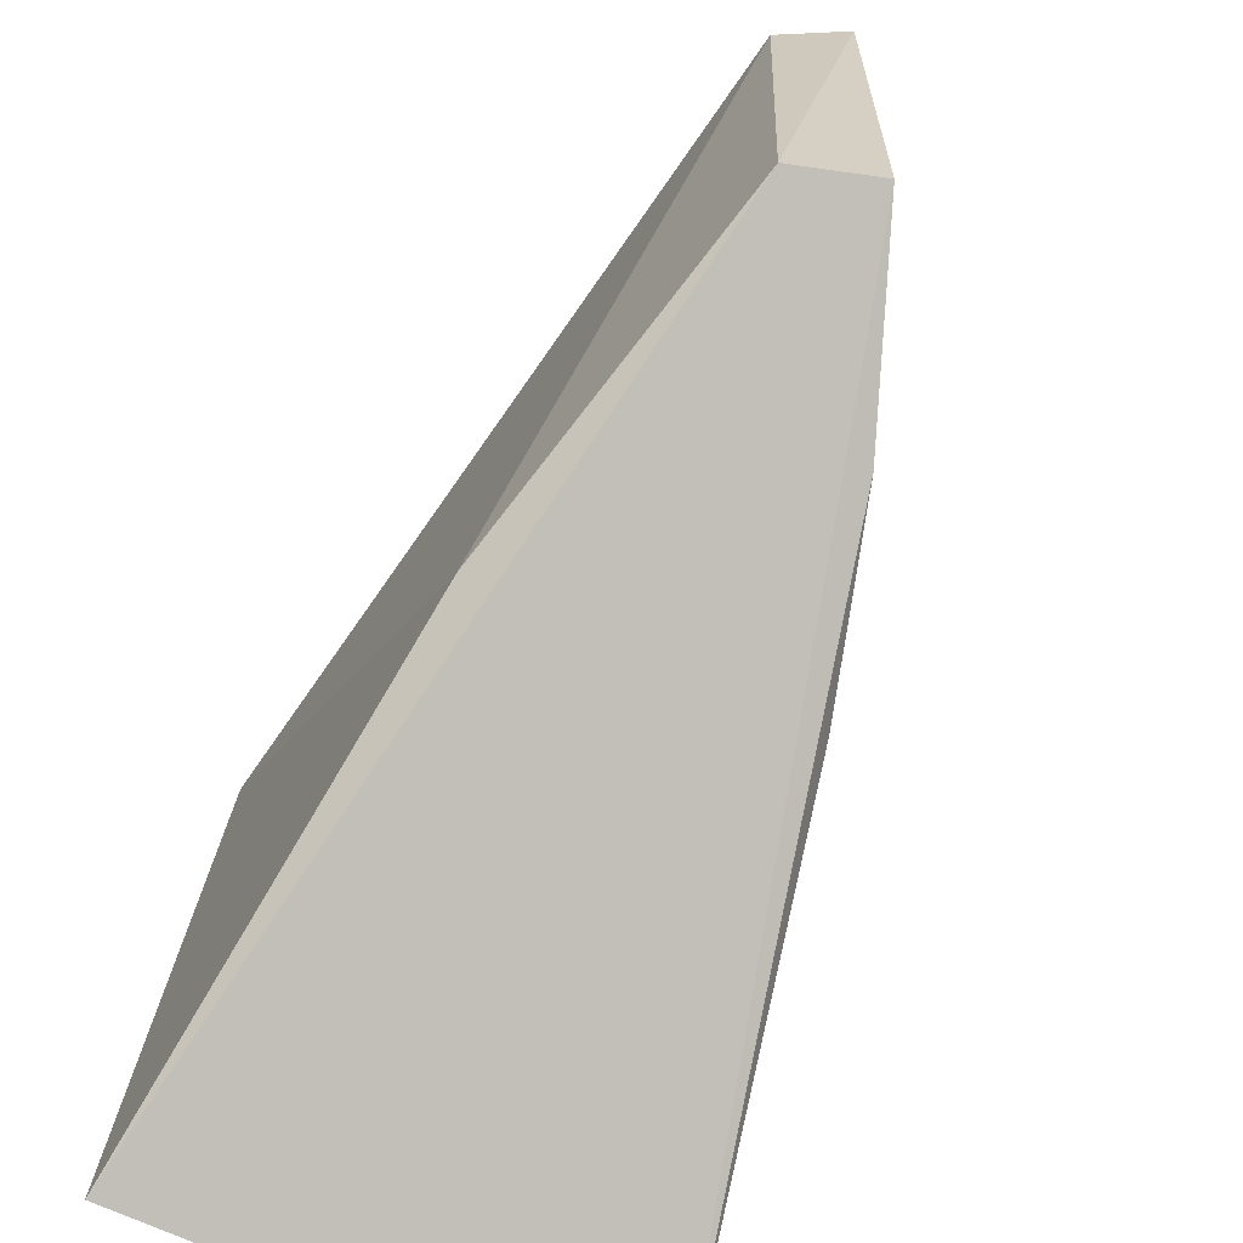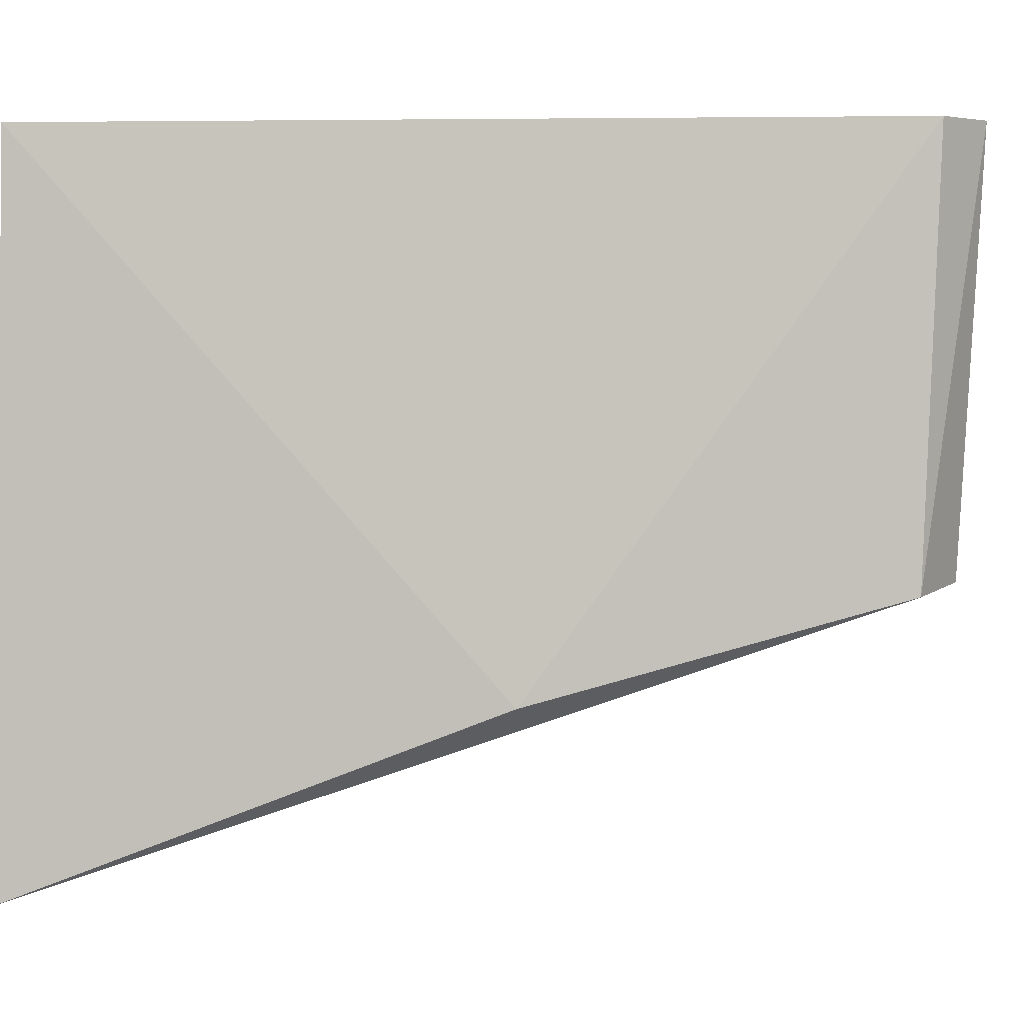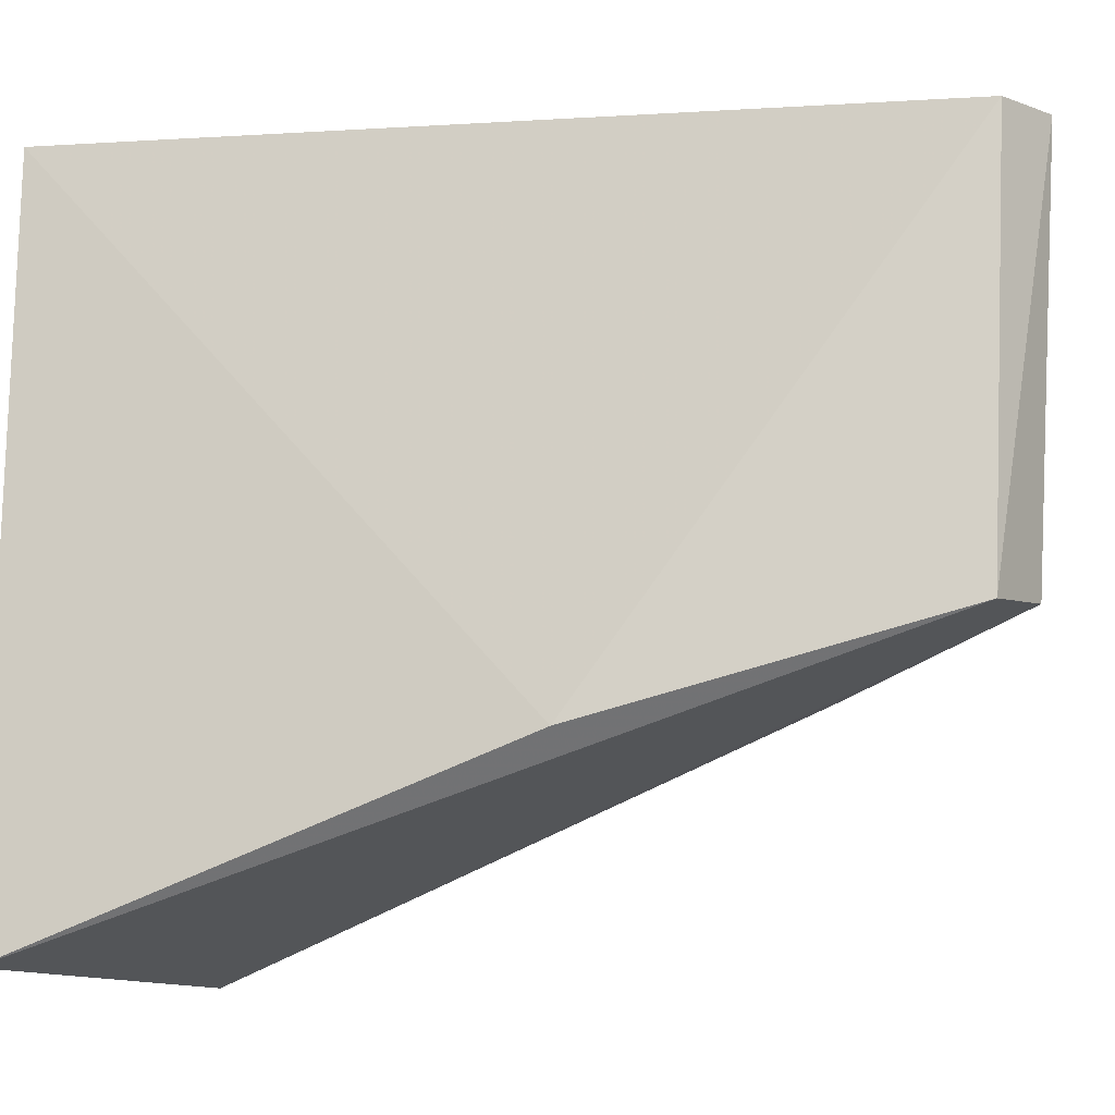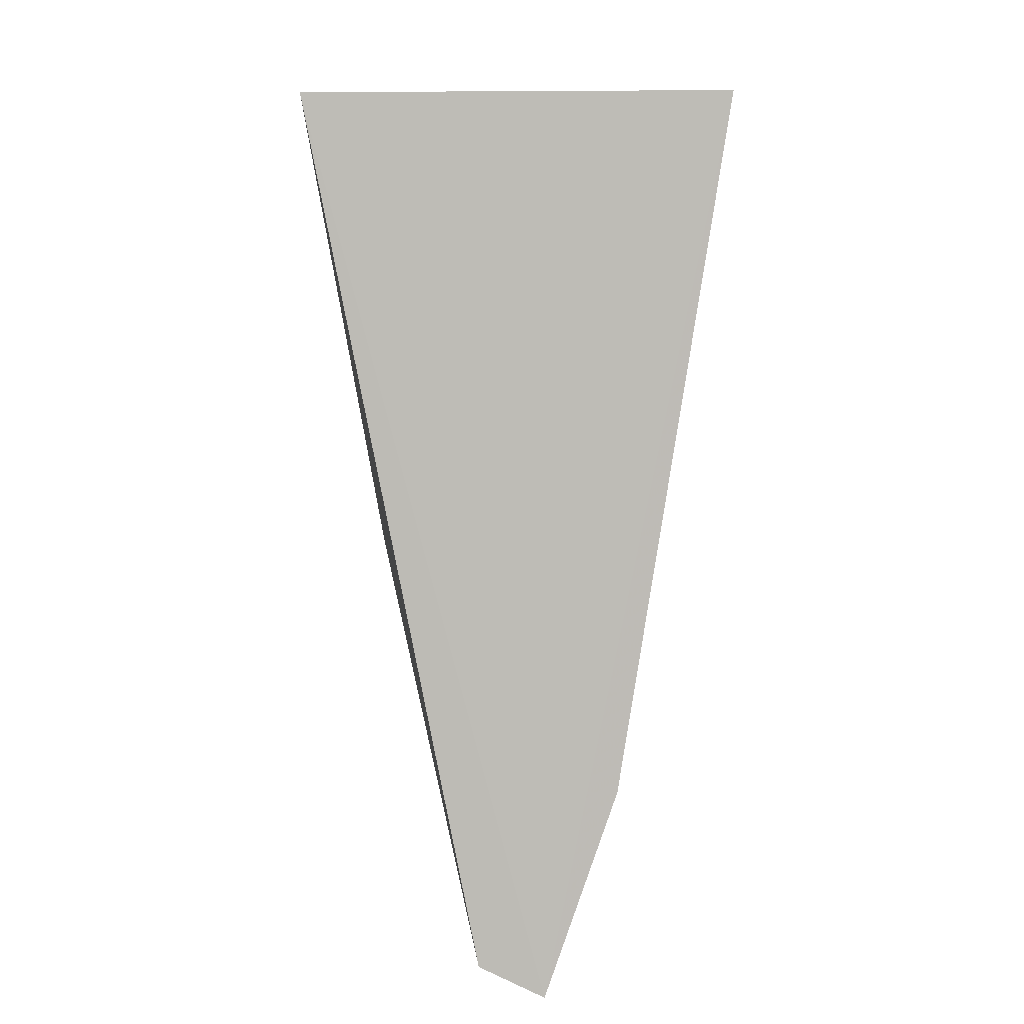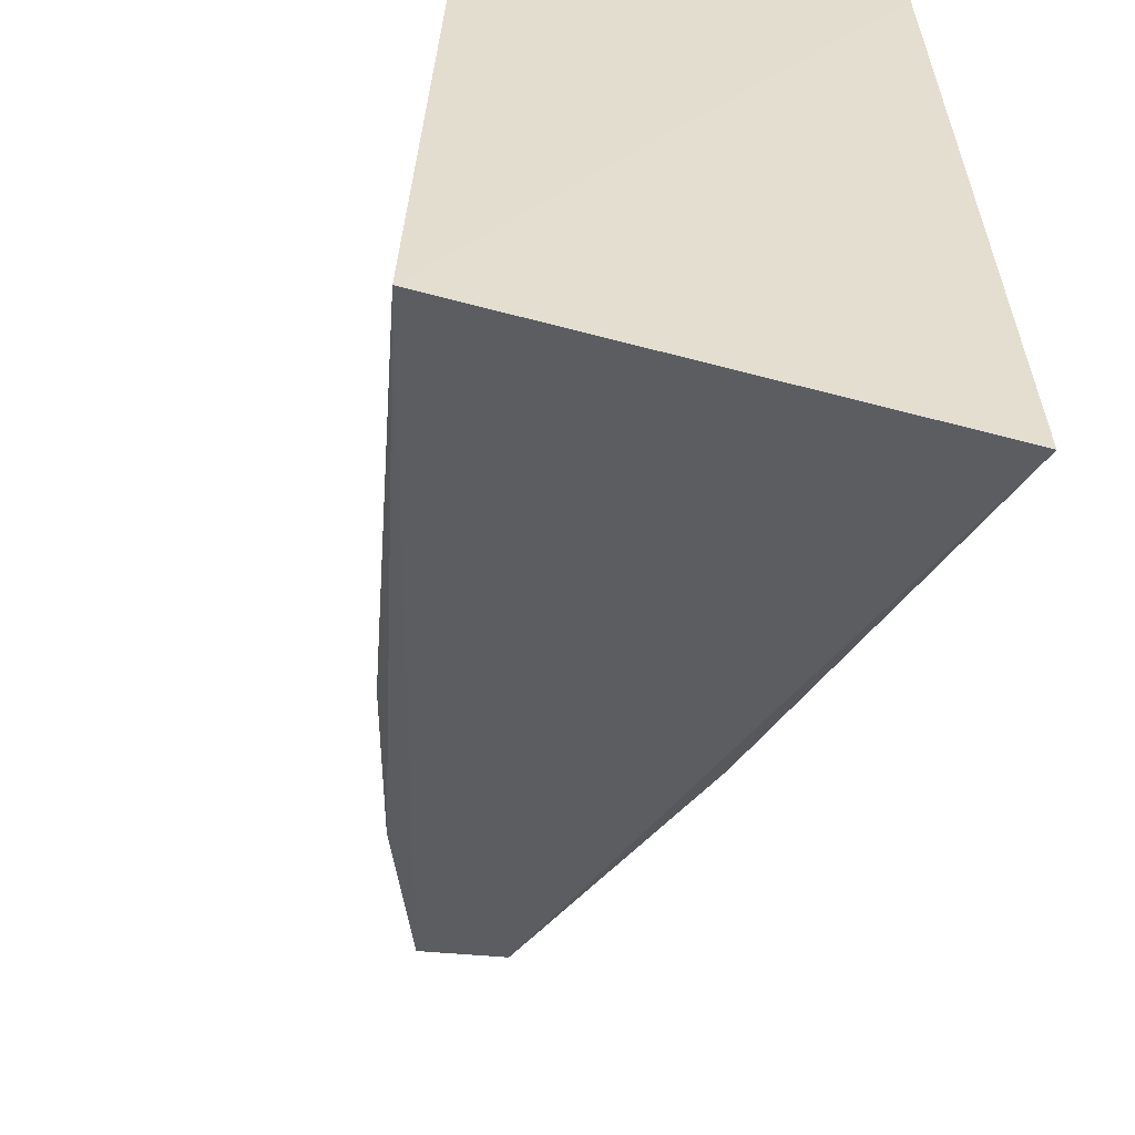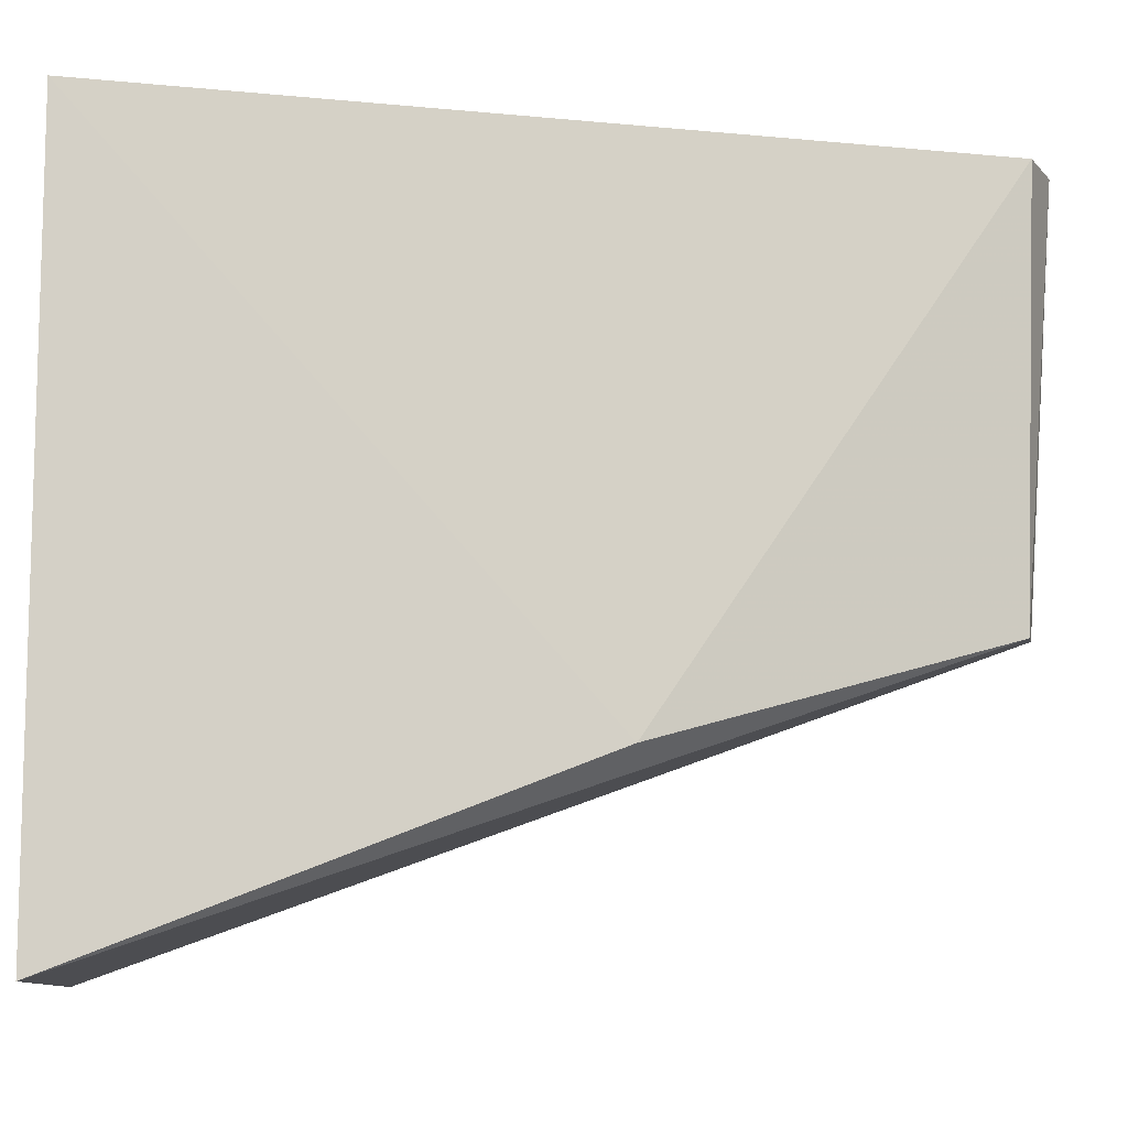
<metadata>
{"format":"obj","ext":"obj","renderer":"f3d","projection":"perspective","resolution":1024,"background":"white","views":[{"elev":-68.3,"azim":-23.2,"up":"+Z"},{"elev":3.0,"azim":-73.1,"up":"+Z"},{"elev":-10.7,"azim":-69.6,"up":"+Z"},{"elev":5.4,"azim":-1.0,"up":"+Y"},{"elev":-54.4,"azim":165.4,"up":"+Z"},{"elev":-8.8,"azim":-93.4,"up":"+Z"}]}
</metadata>
<code>
v 0.002276 -0.0587 -0.09867
v 0.01974 0.01559 -0.1594
v 0.01707 0.01469 -0.09851
v -0.01706 0.01446 -0.0985
v -0.01947 0.01443 -0.1591
v 0.008174 -0.04162 -0.09872
v 0.00319 -0.05657 -0.1341
v -0.003116 -0.05611 -0.09877
v 0.01271 -0.02494 -0.1433
v 0.008792 -0.04051 -0.1395
v -0.01253 -0.02575 -0.1431
v -0.003824 -0.05483 -0.1347
f 1 3 4
f 3 2 4
f 5 4 2
f 6 3 1
f 8 1 4
f 9 2 3
f 9 3 6
f 10 6 1
f 10 1 7
f 10 9 6
f 10 7 2
f 10 2 9
f 11 8 4
f 11 4 5
f 12 7 1
f 12 1 8
f 12 8 11
f 12 11 5
f 12 5 2
f 12 2 7

</code>
